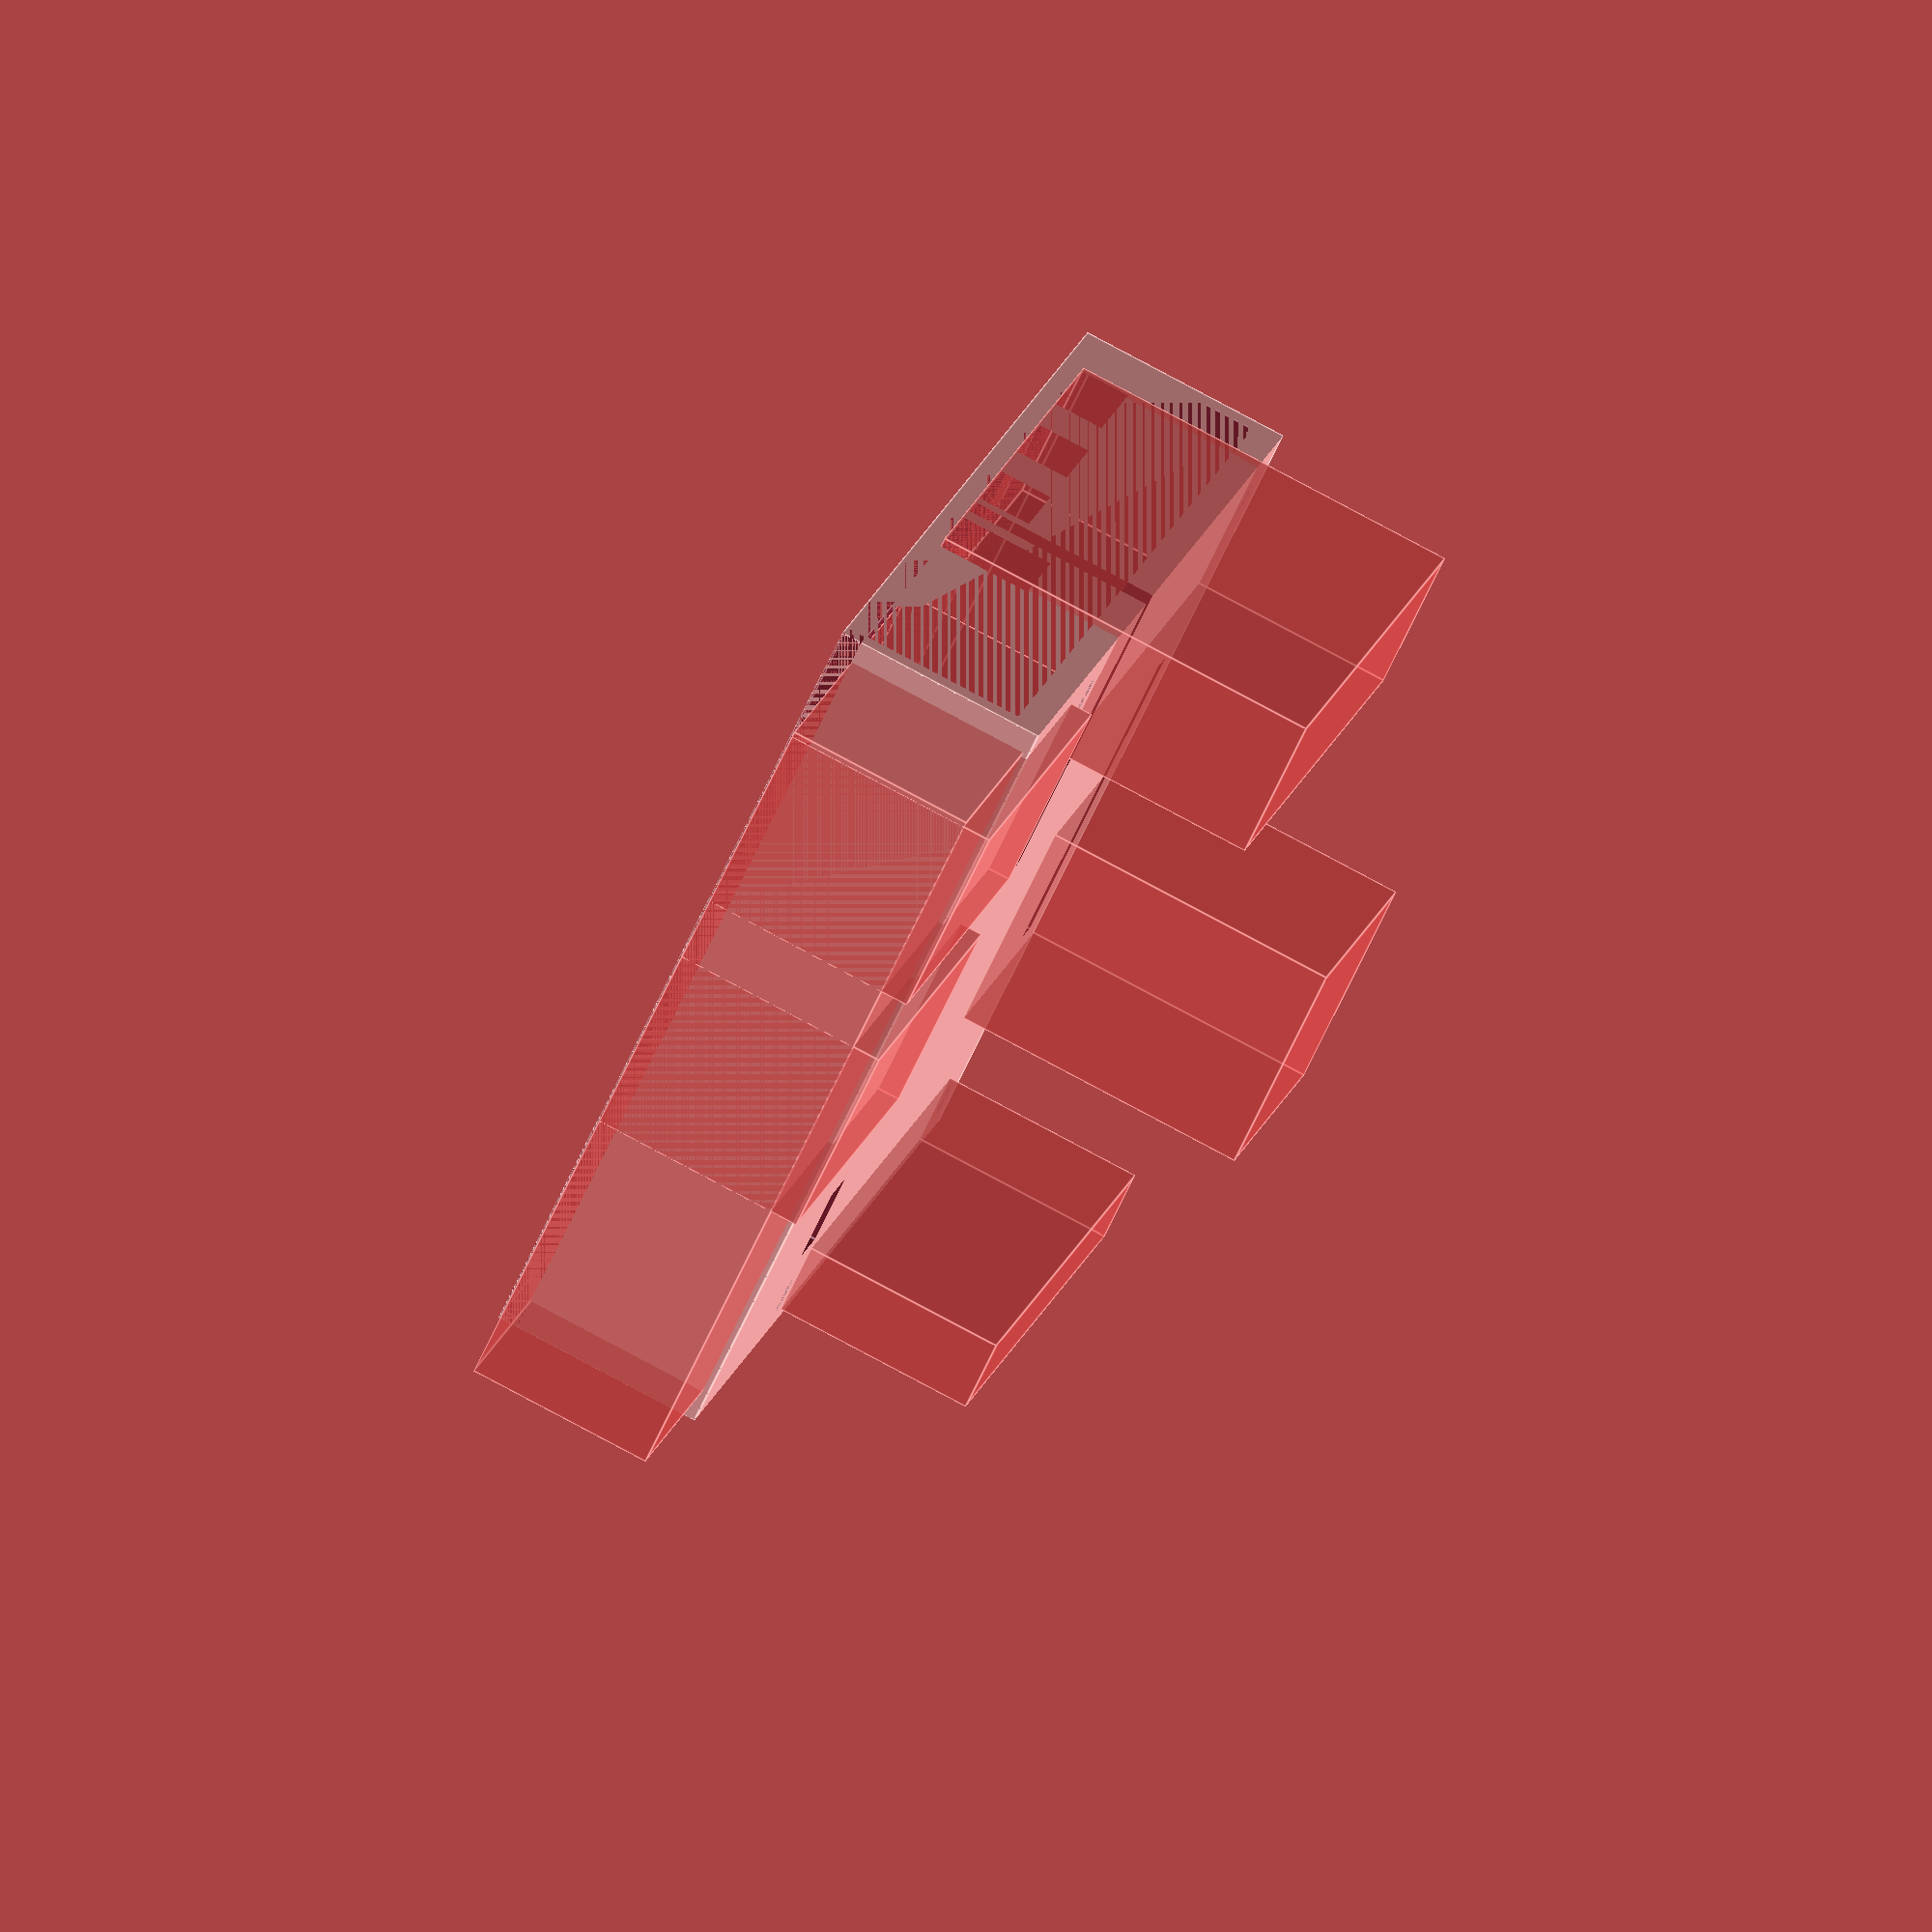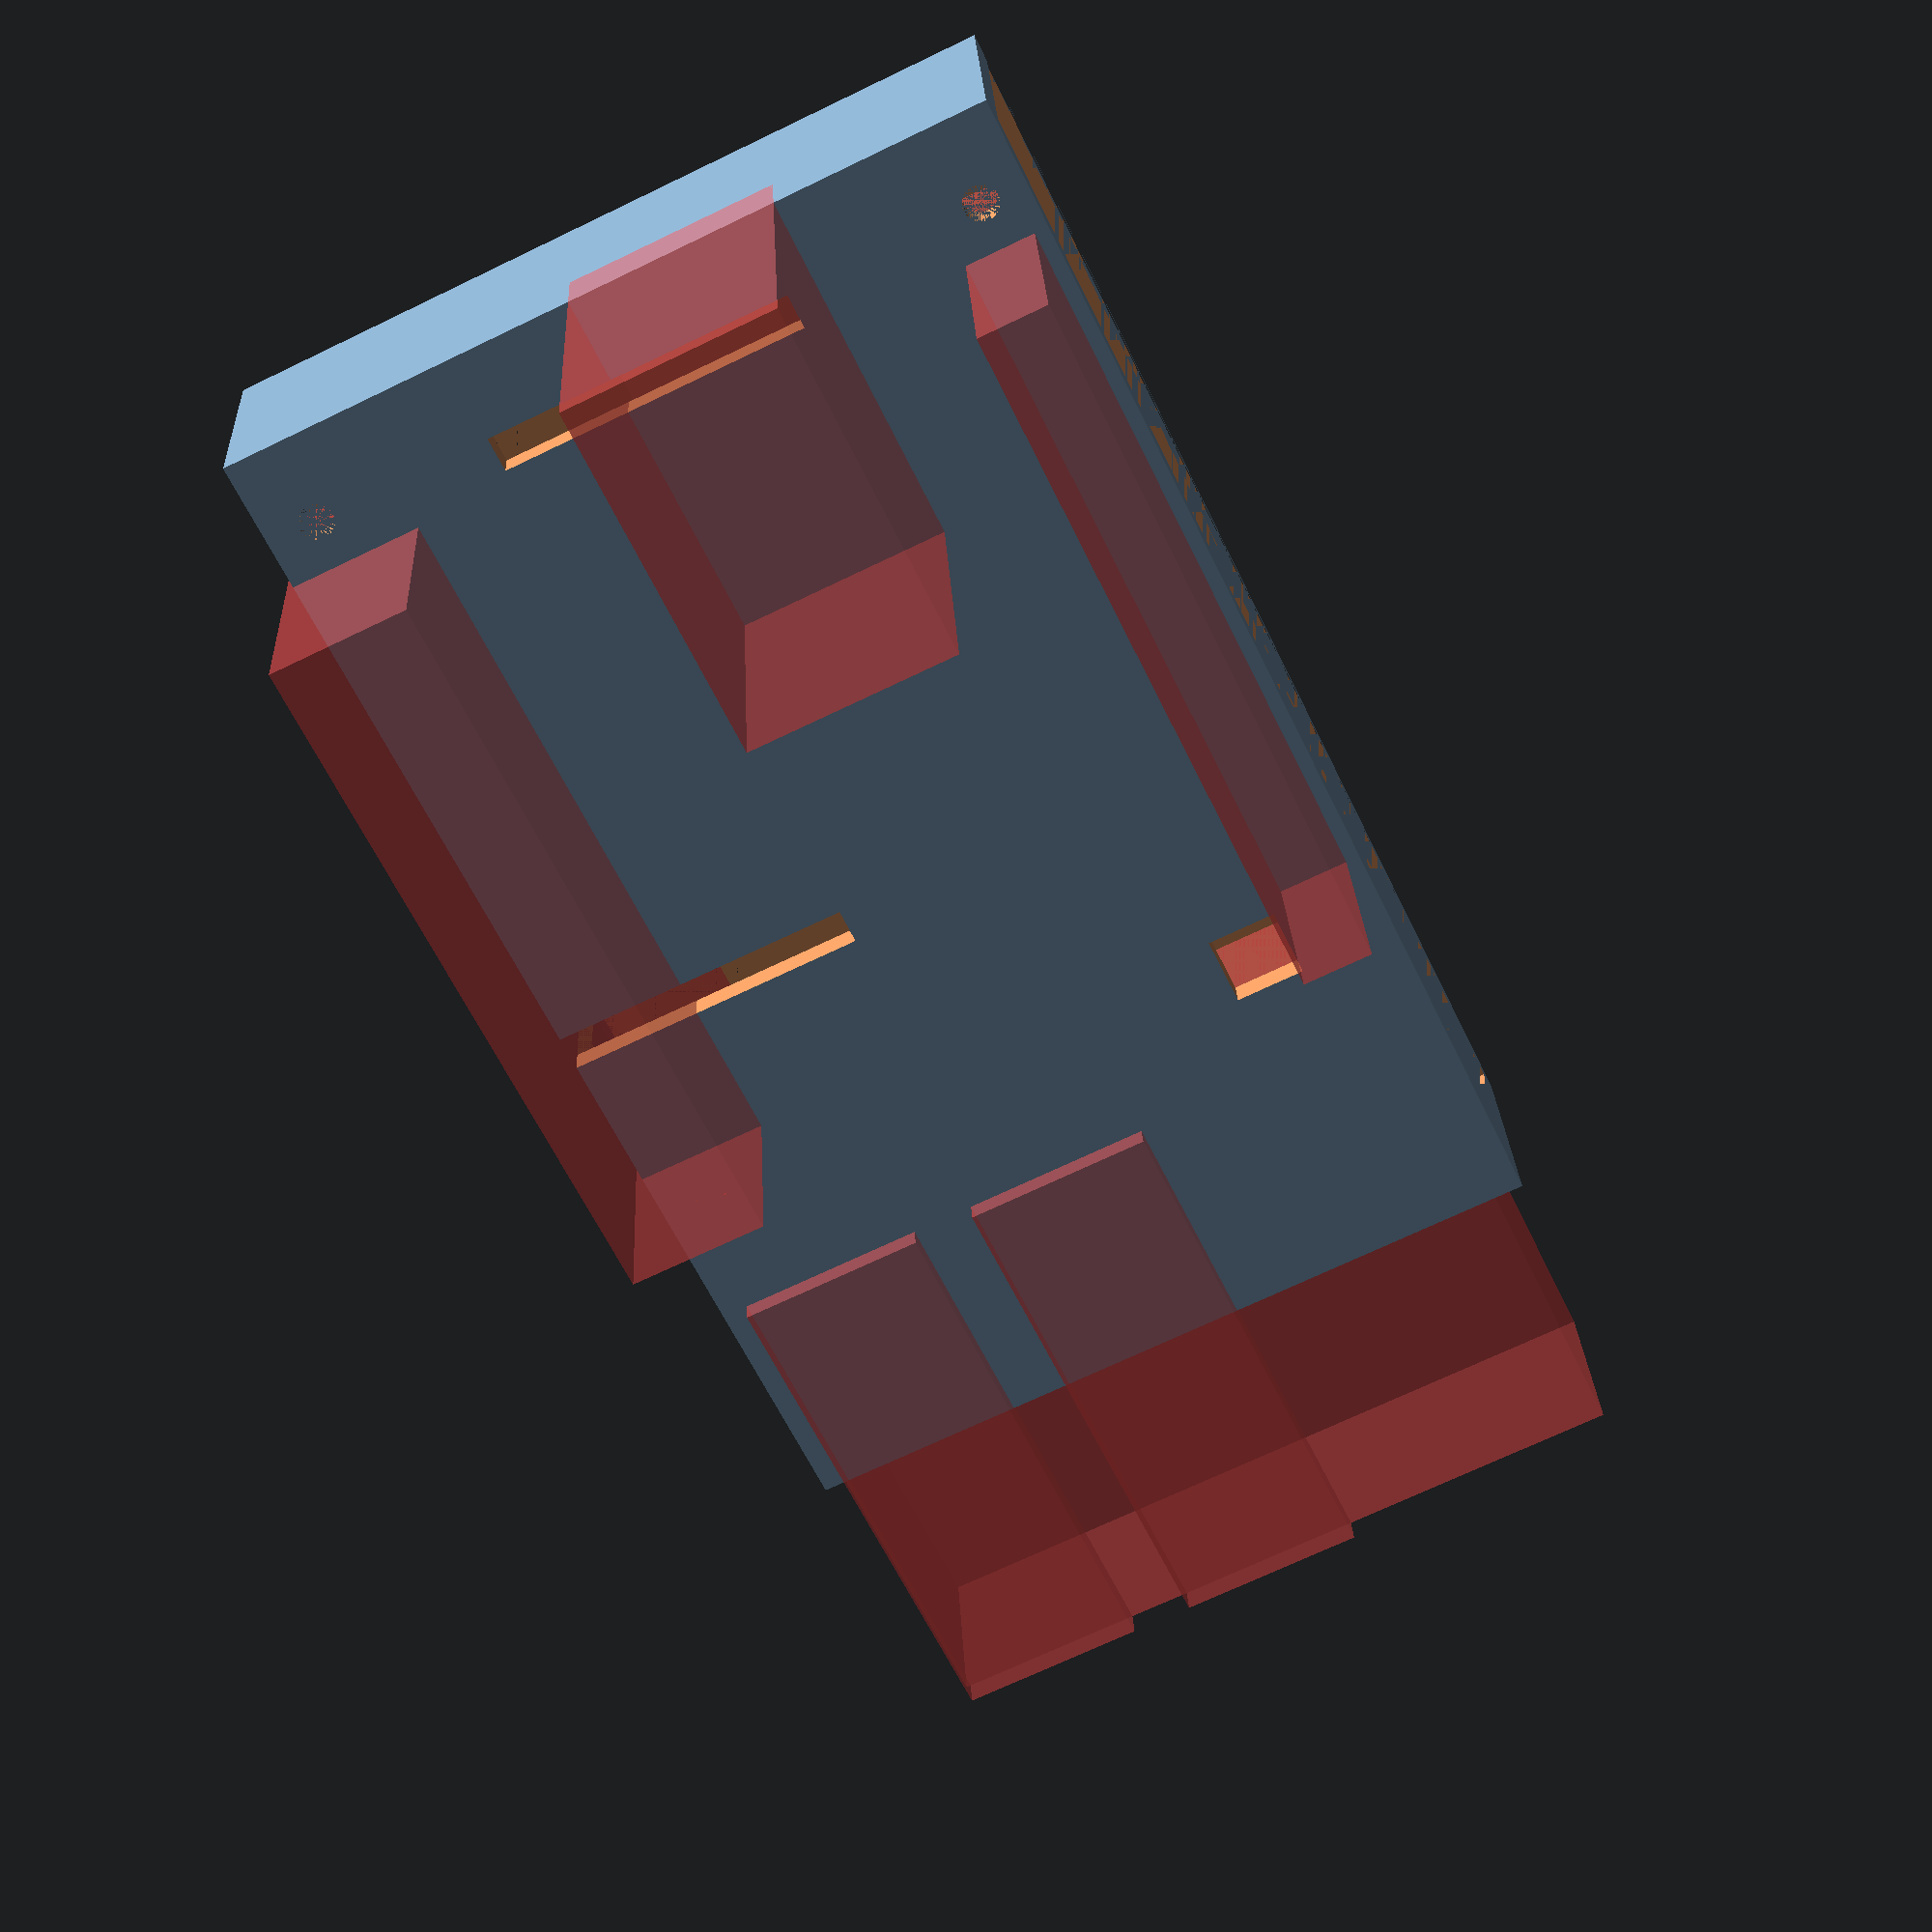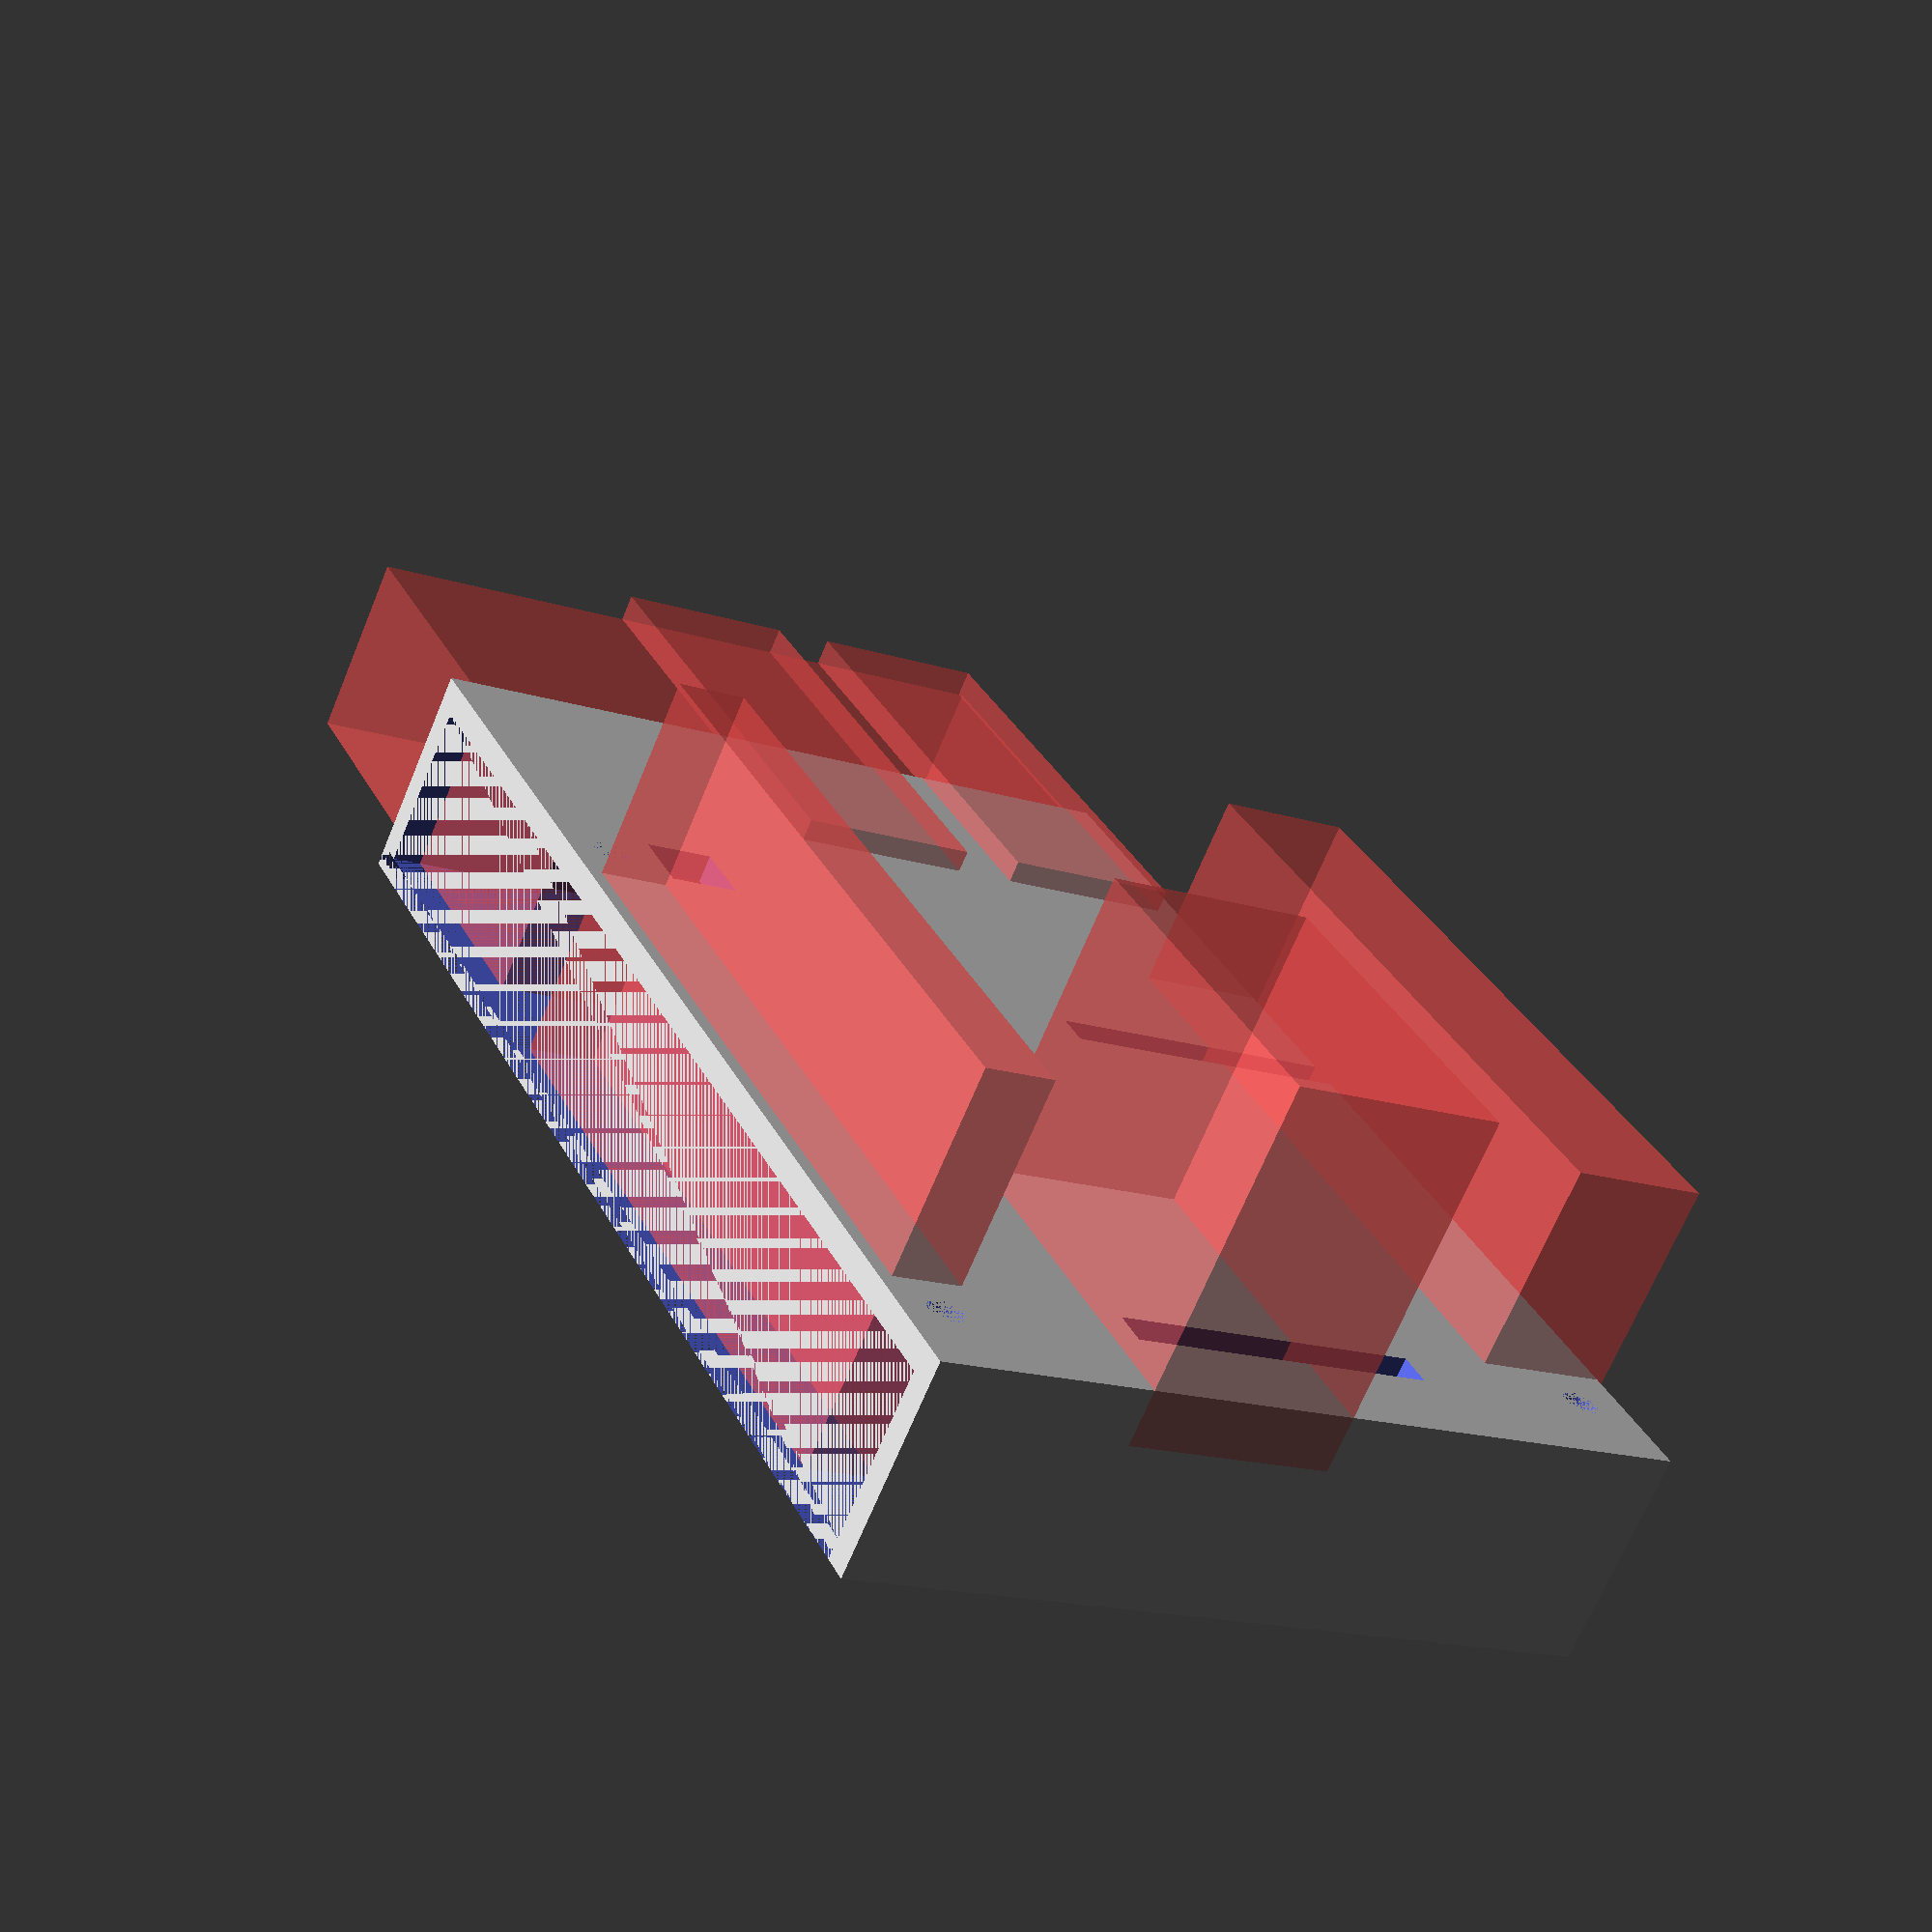
<openscad>
// Raspberry pi 4 model case by George Onoufriou (Raven, GeorgeRaven, Archer) C 2019-06-30
// please see licence in project root https://github.com/DreamingRaven/RavenSCAD/blob/master/LICENSE

// |-=========---------| <-The back right of the board is the point everything else is relative to
// | o            o    |
// | o            o    |
// ||_|----------------|

board_thickness = 1.5; // the space for the board itself only
pin_space = 3;//2.2; // the min space that the throughhole components require underneath
$fn = 100; // how detailed the circular components are (holes + mounts), not super important
extension = 20; // extension to lengths so case can be subtractiveley created
inhibitionzone_height = 12; // creates an inhibition zone for surface components
case_thickness = 2;//2; // sets the case thickness
pil = 85.5; // this is the length of the pi board only
pid = 56; // this is the width / depth of the pi board only
pih = board_thickness;
sd_height = pin_space + case_thickness + board_thickness; // is how tall the sd card part sticking out is so if you increase it will cut more out for case
mount_pin_height = 2*board_thickness + 2*case_thickness + pin_space + inhibitionzone_height;//31; // this is the most awkward one of the set as it sets the mount point pin size

// fan mount options
fan_pin_diam = 3;
fan_position_x = 44.3; // the offset of the fan from the right
fan_position_y = 14; // the offset of the fan from the top
fan_pin_distance = 31.5; // the distance between the mount holes


// uncomment here what you dont want to generate
/*
*/
 translate([0,0,inhibitionzone_height + case_thickness + board_thickness]) rotate([0,180,0]) intersection(){ // top of case
  rpi4_case();
  topSelector();
}

/*

difference(){
translate([30,-20,-3])cube([85,20,3]);
translate([30,-20,-3])for(i=[0:5]){
 translate([i*14+7,8,-1])#cylinder(r=4.1/2,h=30,$fn=30);
}
}

 translate([30,0,case_thickness]) rotate([0,-0,0]) difference(){ // bottom of case
  rpi4_case();
  topSelector();
  translate([0,0,10])topSelector();
}
*/

//translate([-pil,pid+case_thickness*2+5]) rpi4_case(); // the whole unsplit case
//translate([extension+17.44,pid+case_thickness*2+5,0]) rpi4(); // the raspberry pi 4 and associated tolerances


// here follows all the modules used to generate what you want.
module topSelector()
{
  difference(){ // this difference selects the top and bottom parts of the case with a small lip for the IO
    translate([-case_thickness,0,0]) cube([pil+2*case_thickness,pid,pin_space+inhibitionzone_height+case_thickness]);  // test hull
    translate([-case_thickness,0,0]) cube([case_thickness,pid,board_thickness]);
  }
}


module rpi4_case()
{
  difference(){ // subtracts the rpi4 model from a cube to generate the case
    translate([-case_thickness,-case_thickness,-(case_thickness + pin_space)])
    cube([pil+(2*case_thickness),
      pid+(2*case_thickness),
      pin_space+inhibitionzone_height+board_thickness+(2*case_thickness)+0]); // the case itself
    union(){
      rpi4();
      pins(); // generating the pins themselves so the holes can be inhibited
    }
  }
}

module rpi4(){

  difference(){ // this creates the mount holes
    translate([0,0,board_thickness]){ // two translations cancel out but make maths simpler before they do
      translate([0,0,-(board_thickness)]) // the translation which ^ cancels out
      {
        cube([pil,pid,board_thickness]); // the board only (not the underpins)
      }
      // these are the big surface level components
      #translate([-(2.81+extension),2.15,0]) cube([21.3+extension,16.3+36,13.6]);   // Ethenrnet port
      #translate([-(2.81+extension),22.6,0]) cube([17.44+extension,13.5,15.6]);  // USB 3.0
      #translate([-(2.81+extension),40.6,0]) cube([17.44+extension,13.5,15.6]);  // USB 2.0
      #translate([27.36,1,0]) cube([50.7,5.0,8.6+extension]);                    // GPIO pins
      #translate([27.36,1+45.5,0]) cube([50.7,5.0+3+2,8.6+extension]);             // Adafruit servo hat
      translate([21,7.15,0]) cube([5.0,5.0,8.6+extension]);                     // Power over ethernet pins
      translate([48.0,16.3,0]) cube([15.0,15.0,2.5]);                           // cpu
      translate([67.5,6.8,0]) cube([10.8,13.1,1.8]);                            // onboard wifi
      translate([79,17.3,0]) cube([2.5,22.15,5.4+extension]);                   // display connector
      #translate([79-17,17.3-5+3,10]) cube([2.5+23,15,5.4+extension]);         // 5v power jack
      translate([69.1,50,0]) cube([9.7,7.4+extension,3.6]);                     // USB type c power
      translate([55.0,50,0]) cube([7.95,7.8+extension,3.9]);                    // Micro HDMI0
      translate([41.2,50,0]) cube([7.95,7.8+extension,3.9]);                    // Micro HDMI1
      translate([37.4,34.1,0]) cube([2.5,22.15,5.4+extension]);                 // CSI camera connector
      translate([26.9,43.55,0]) cube([8.5,14.95+extension,6.9]);                  // Audio jack
      translate([85,22.4,-(board_thickness+sd_height)]) cube([2.55+extension,11.11,sd_height]); // SD card (poking out)
      //translate([fan_position_x,fan_position_y,0]) cylinder(extension,d=fan_pin_diam, center=false);                            // fan mount top-r
      //translate([fan_position_x,fan_position_y+fan_pin_distance,0]) cylinder(extension,d=fan_pin_diam, center=false);                 // fan mount bot-r
      //translate([fan_position_x+fan_pin_distance,fan_position_y,0]) cylinder(extension,d=fan_pin_diam, center=false);                 // fan mount top-l
      //translate([fan_position_x+fan_pin_distance,fan_position_y+fan_pin_distance,0]) cylinder(extension,d=fan_pin_diam, center=false);      // fan mount bot-l
      //translate([fan_position_x+0.5*fan_pin_distance,fan_position_y+0.5*fan_pin_distance,0]) cylinder(extension,d=fan_pin_distance+fan_pin_diam, center=false);      // fan air hole
     /*
     */
      translate([53,7.8,0]){ scale([10,1,1]){
        translate([0,0,-extension-board_thickness-pin_space])  cylinder(extension,d=5, center=false);      // under-side air hole
        translate([0,10,-extension-board_thickness-pin_space]) cylinder(extension,d=5, center=false);      // under-side air hole
        translate([0,20,-extension-board_thickness-pin_space]) cylinder(extension,d=5, center=false);      // under-side air hole
        translate([0,30,-extension-board_thickness-pin_space]) cylinder(extension,d=5, center=false);      // under-side air hole
        translate([0,40,-extension-board_thickness-pin_space]) cylinder(extension,d=5, center=false);      // under-side air hole
      }
      }

      difference(){ // this creates the mount points around the mount holes esp the underneath ones
        union(){
          translate([0,0,0]) cube([pil,pid,inhibitionzone_height]);                           // cpu
          translate([0,0,-(pin_space+board_thickness)]) cube([pil,pid,pin_space]); // underpins only
        }
        //mounts(); // the material which is above and below the board to keep it in place which the pins go through
      }
    } // end of translation cancel
  //pins(); // the hole which will be screwed into to put both halves of the case and board together
  }
}

module mounts(){
  translate([1.25,1.25,(0.5*mount_pin_height)-(board_thickness+case_thickness+pin_space)]){ // this is to move all the pins
          translate([22.2,2,0]) cylinder(mount_pin_height,d=5.9, center=true);     // mount top-r
          translate([22.2,51.1,0]) cylinder(mount_pin_height,d=5.9, center=true);  // mount bot-r
          translate([80.2,2,0]) cylinder(mount_pin_height,d=5.9, center=true);     // mount top-l
          translate([80.2,51.1,0]) cylinder(mount_pin_height,d=5.9, center=true);  // mount bot-l
        }
}

module pins(){
  translate([1.25,1.25,(0.5*mount_pin_height)-(board_thickness+case_thickness+pin_space)]){ // this is to move all the pins
    translate([22.2,2,0]) cylinder(mount_pin_height,d=2.5, center=true);     // hole  top-r
    translate([22.2,51.1,0]) cylinder(mount_pin_height,d=2.5, center=true);  // hole  bot-r
    translate([80.2,2,0]) cylinder(mount_pin_height,d=2.5, center=true);     // hole  top-l
    translate([80.2,51.1,0]) cylinder(mount_pin_height,d=2.5, center=true);  // hole  bot-l
  }
}

</openscad>
<views>
elev=97.7 azim=114.1 roll=62.0 proj=o view=edges
elev=333.8 azim=115.7 roll=177.3 proj=p view=wireframe
elev=248.1 azim=115.6 roll=22.4 proj=p view=wireframe
</views>
